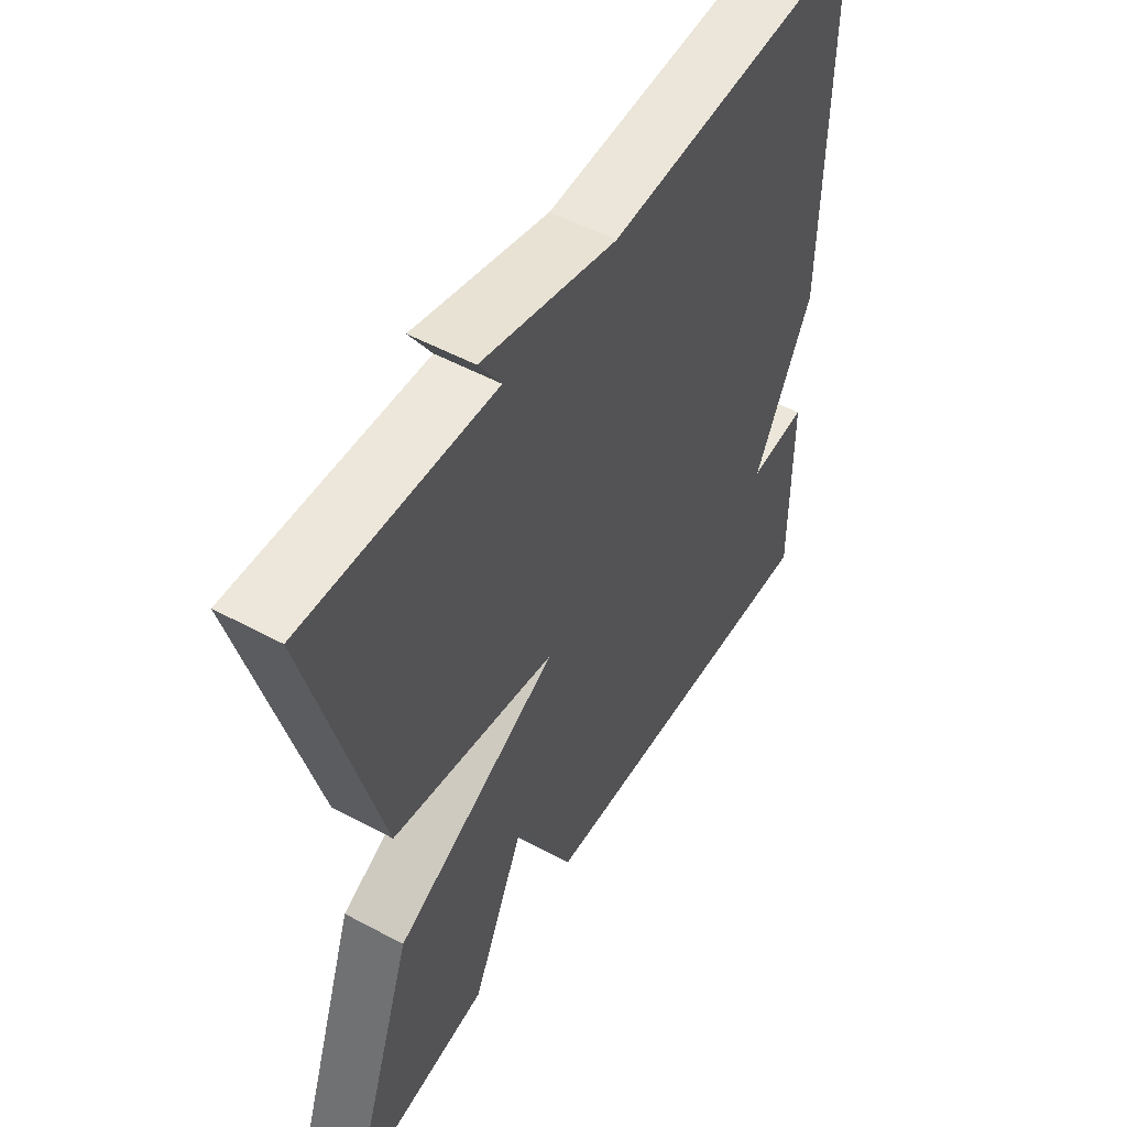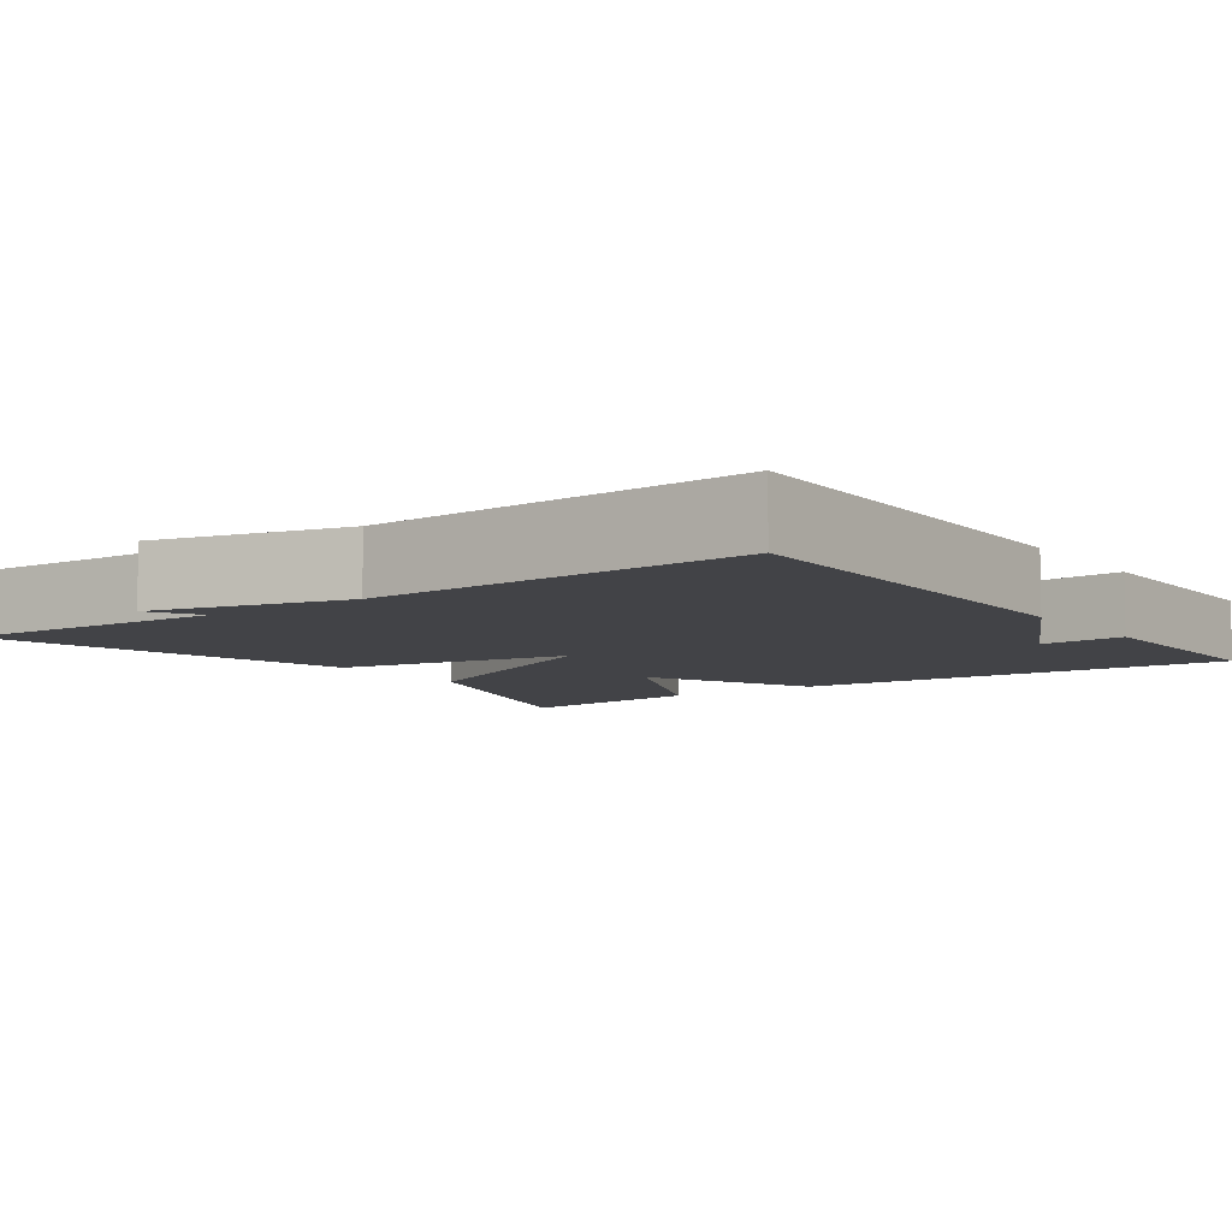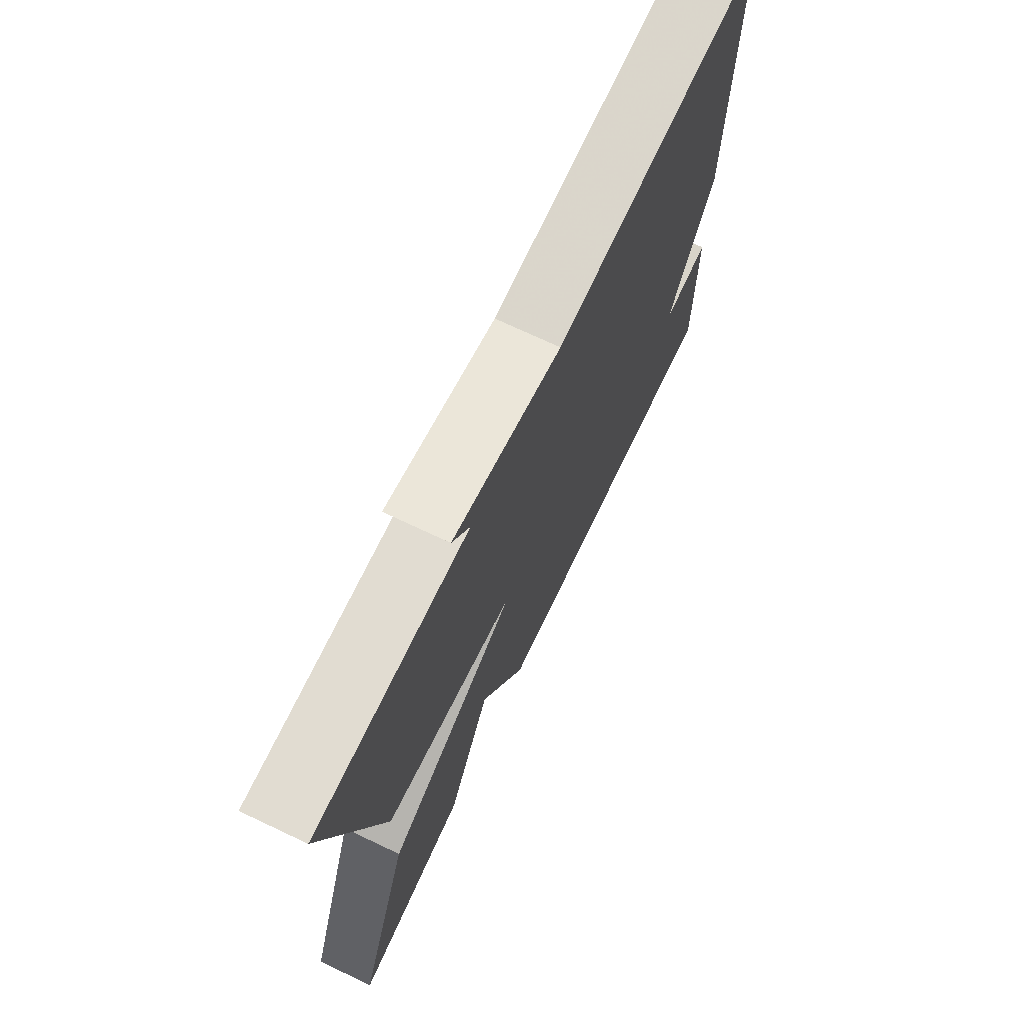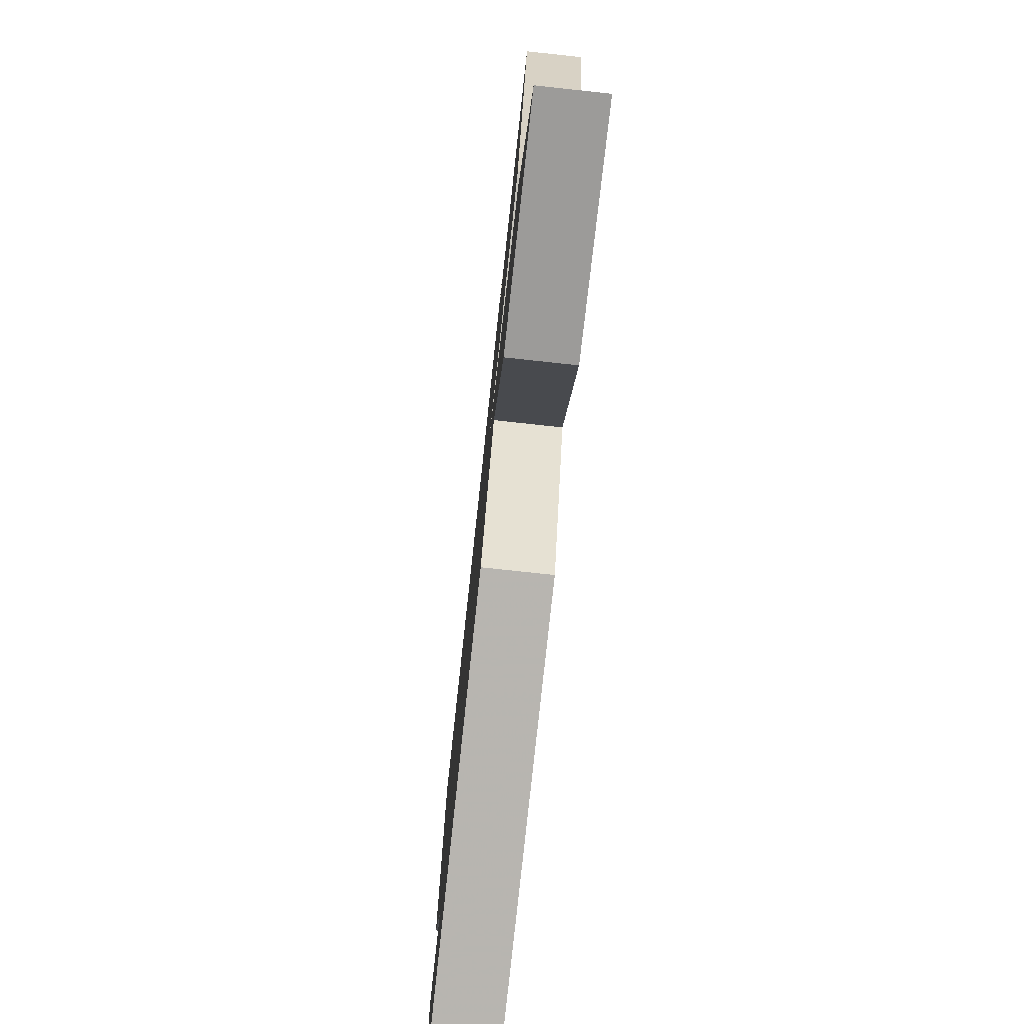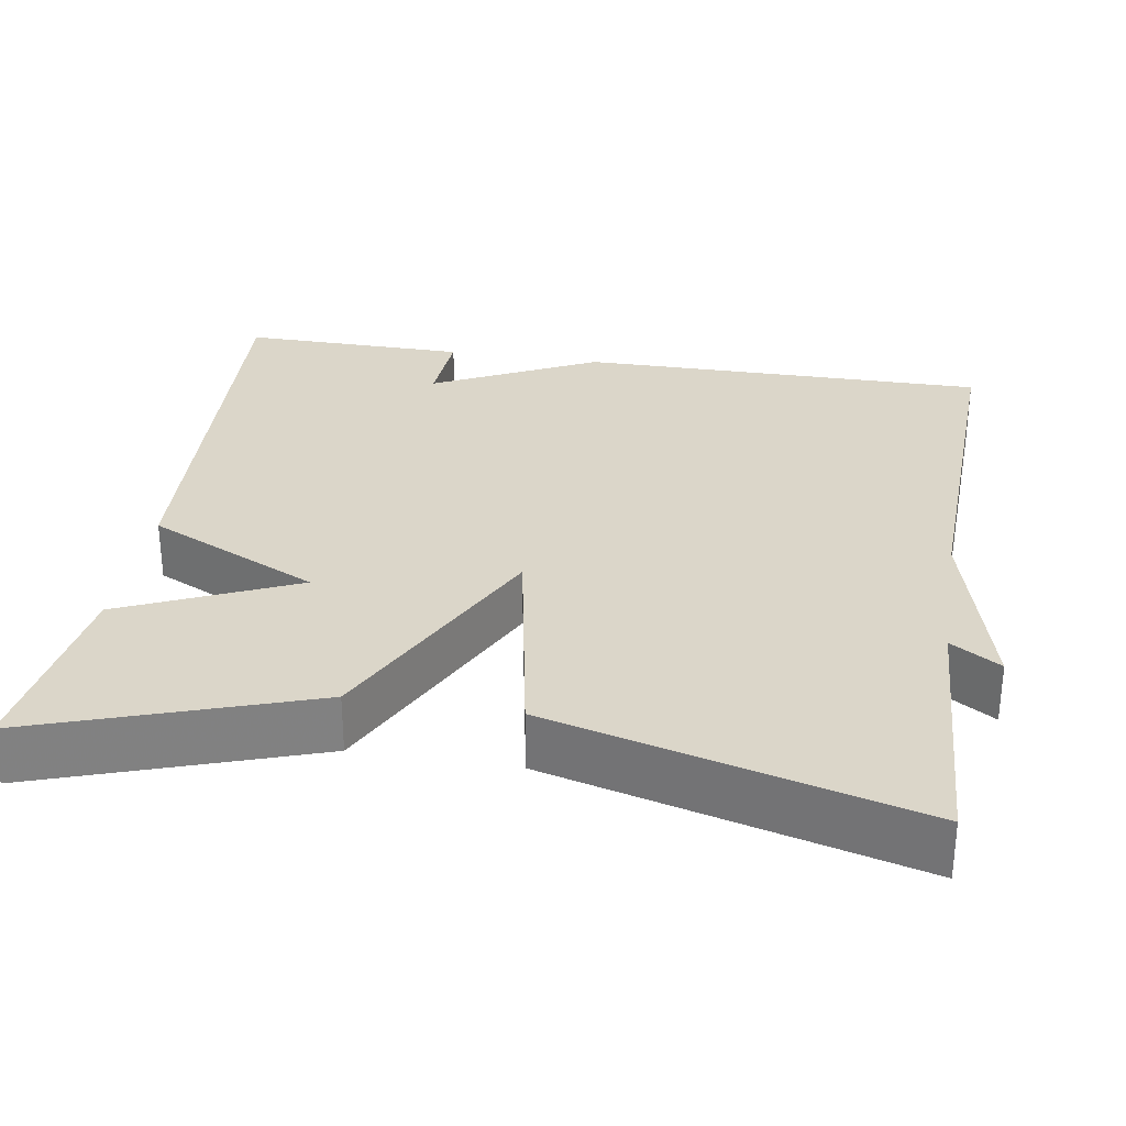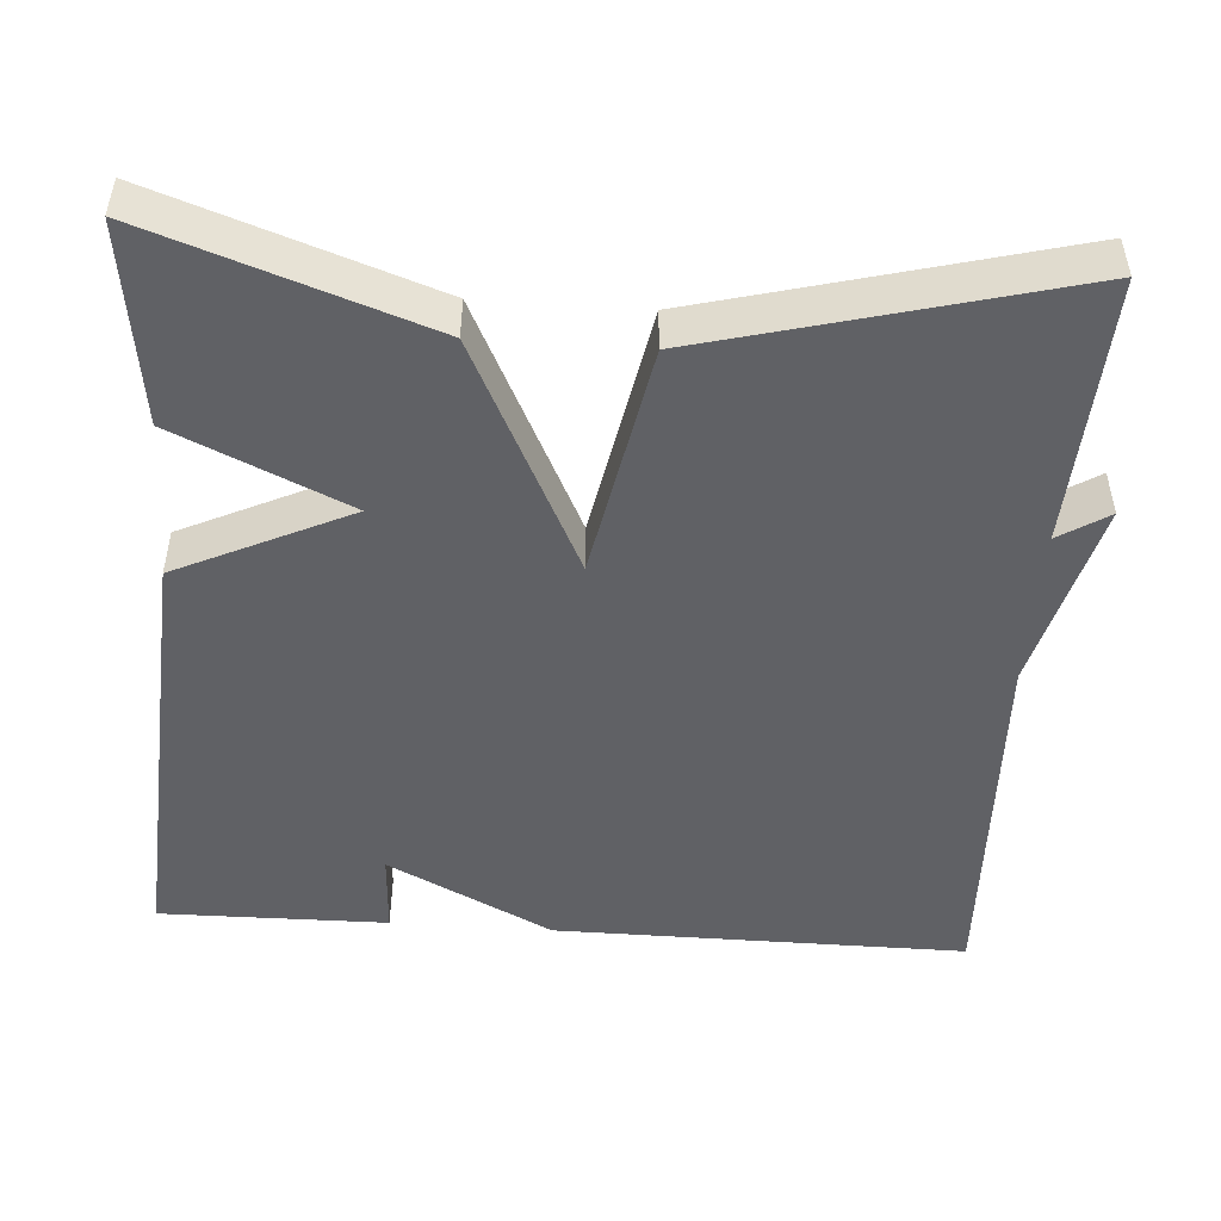
<metadata>
{"format":"obj","ext":"obj","renderer":"f3d","projection":"perspective","resolution":1024,"background":"white","views":[{"elev":52.3,"azim":-59.8,"up":"+Z"},{"elev":-7.4,"azim":35.7,"up":"+Y"},{"elev":72.0,"azim":-64.7,"up":"+Z"},{"elev":-77.7,"azim":-96.2,"up":"+Z"},{"elev":30.0,"azim":-80.6,"up":"+Y"},{"elev":-48.8,"azim":-94.0,"up":"+Y"}]}
</metadata>
<code>
v 0.5 0.07 0.5
v 0.497 0.07 -0.015
v 0.393 0.07 -0.221
v 0.497 0.07 -0.215
v 0.5 0.07 -0.5
v -0.05 0.07 -0.466
v -0.152 0.07 -0.25
v -0.25 0.07 -0.466
v -0.5 0.07 -0.5
v -0.381 0.07 -0.155
v -0.088 0.07 -0.011
v -0.381 0.07 0.045
v -0.5 0.07 0.5
v -0.165 0.07 0.483
v -0.204 0.07 0.545
v 0.035 0.07 0.483
v 0.5 0 0.5
v 0.497 0 -0.015
v 0.393 0 -0.221
v 0.497 0 -0.215
v 0.5 0 -0.5
v -0.05 0 -0.466
v -0.152 0 -0.25
v -0.25 0 -0.466
v -0.5 0 -0.5
v -0.381 0 -0.155
v -0.088 0 -0.011
v -0.381 0 0.045
v -0.5 0 0.5
v -0.165 0 0.483
v -0.204 0 0.545
v 0.035 0 0.483
f 14 15 16
f 11 12 13 14
f 11 14 16
f 9 10 11
f 8 9 11
f 7 8 11
f 5 6 7 11
f 3 4 5
f 3 5 11 16
f 1 2 3 16
f 32 31 30
f 30 29 28 27
f 32 30 27
f 27 26 25
f 27 25 24
f 27 24 23
f 27 23 22 21
f 21 20 19
f 32 27 21 19
f 32 19 18 17
f 1 17 18 2
f 2 18 19 3
f 3 19 20 4
f 4 20 21 5
f 5 21 22 6
f 6 22 23 7
f 7 23 24 8
f 8 24 25 9
f 9 25 26 10
f 10 26 27 11
f 11 27 28 12
f 12 28 29 13
f 13 29 30 14
f 14 30 31 15
f 15 31 32 16
f 16 32 17 1

</code>
